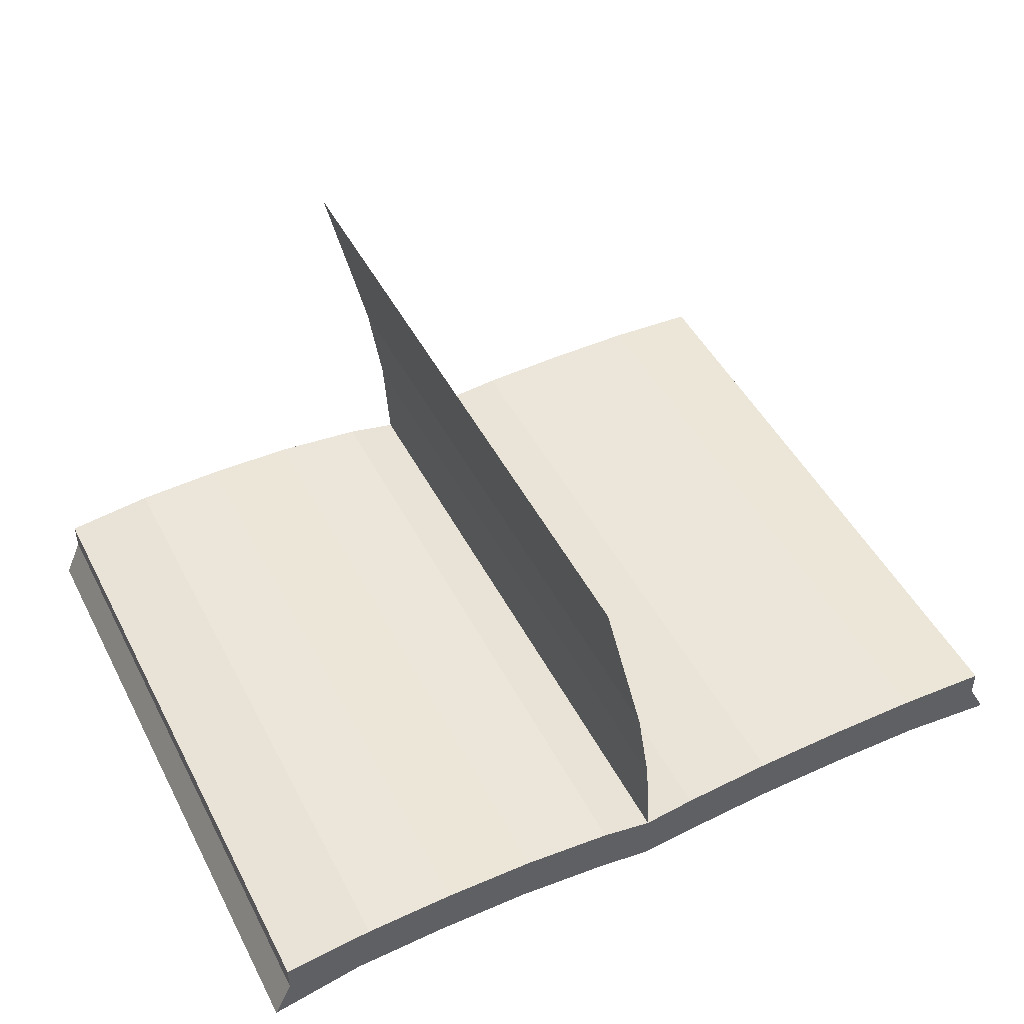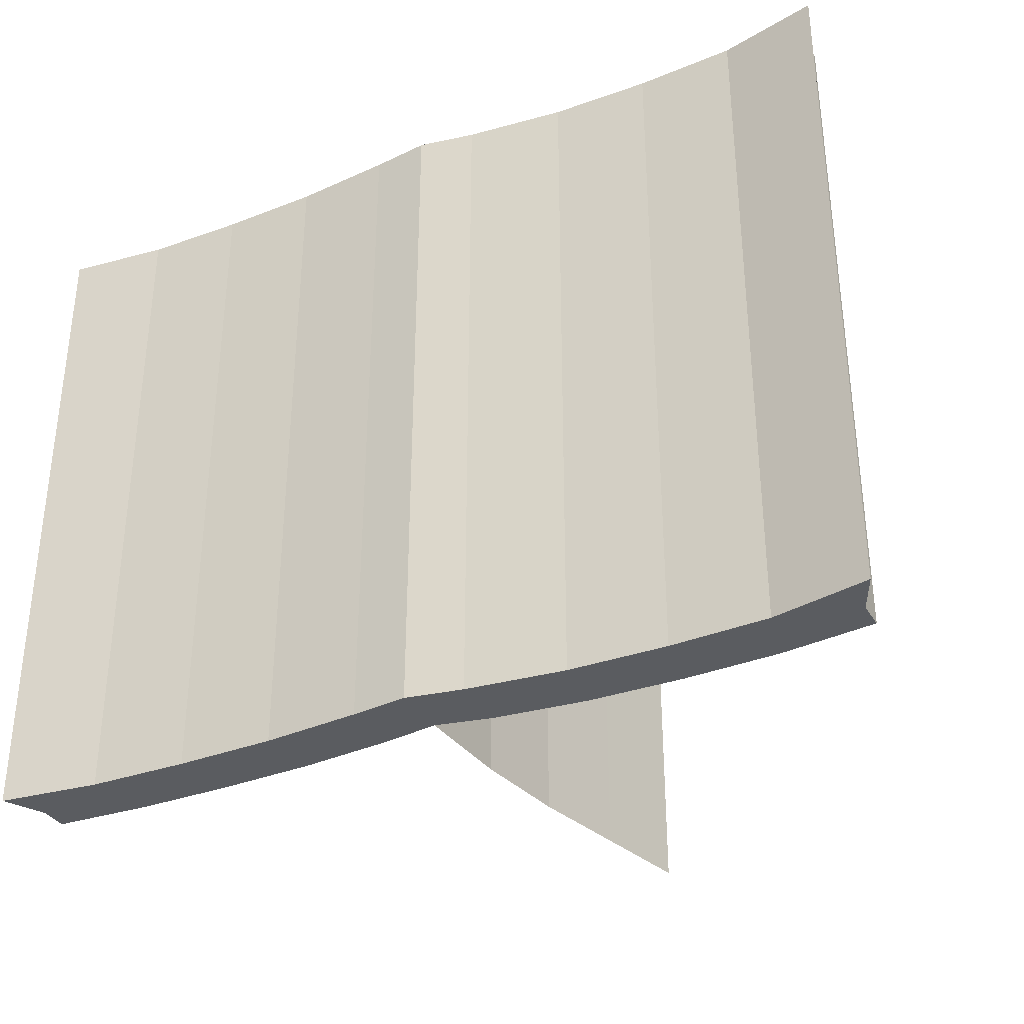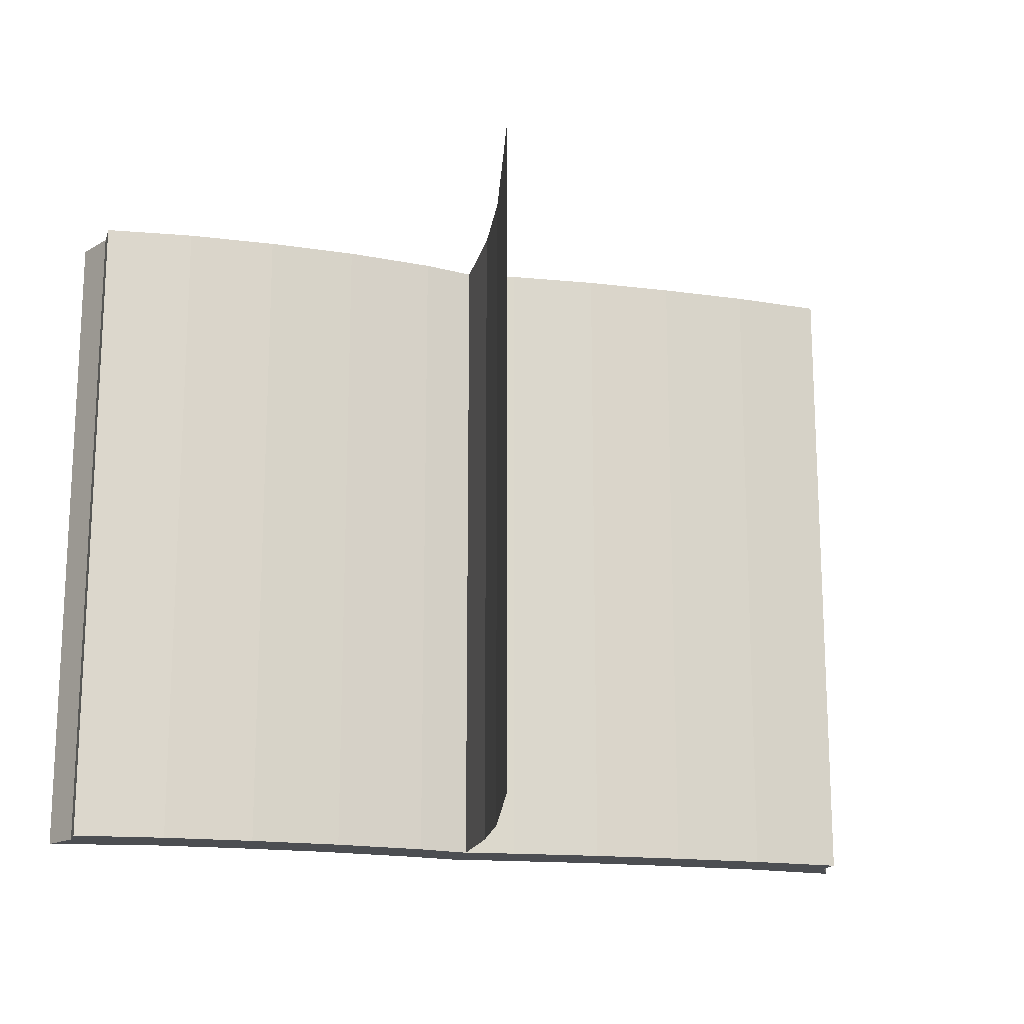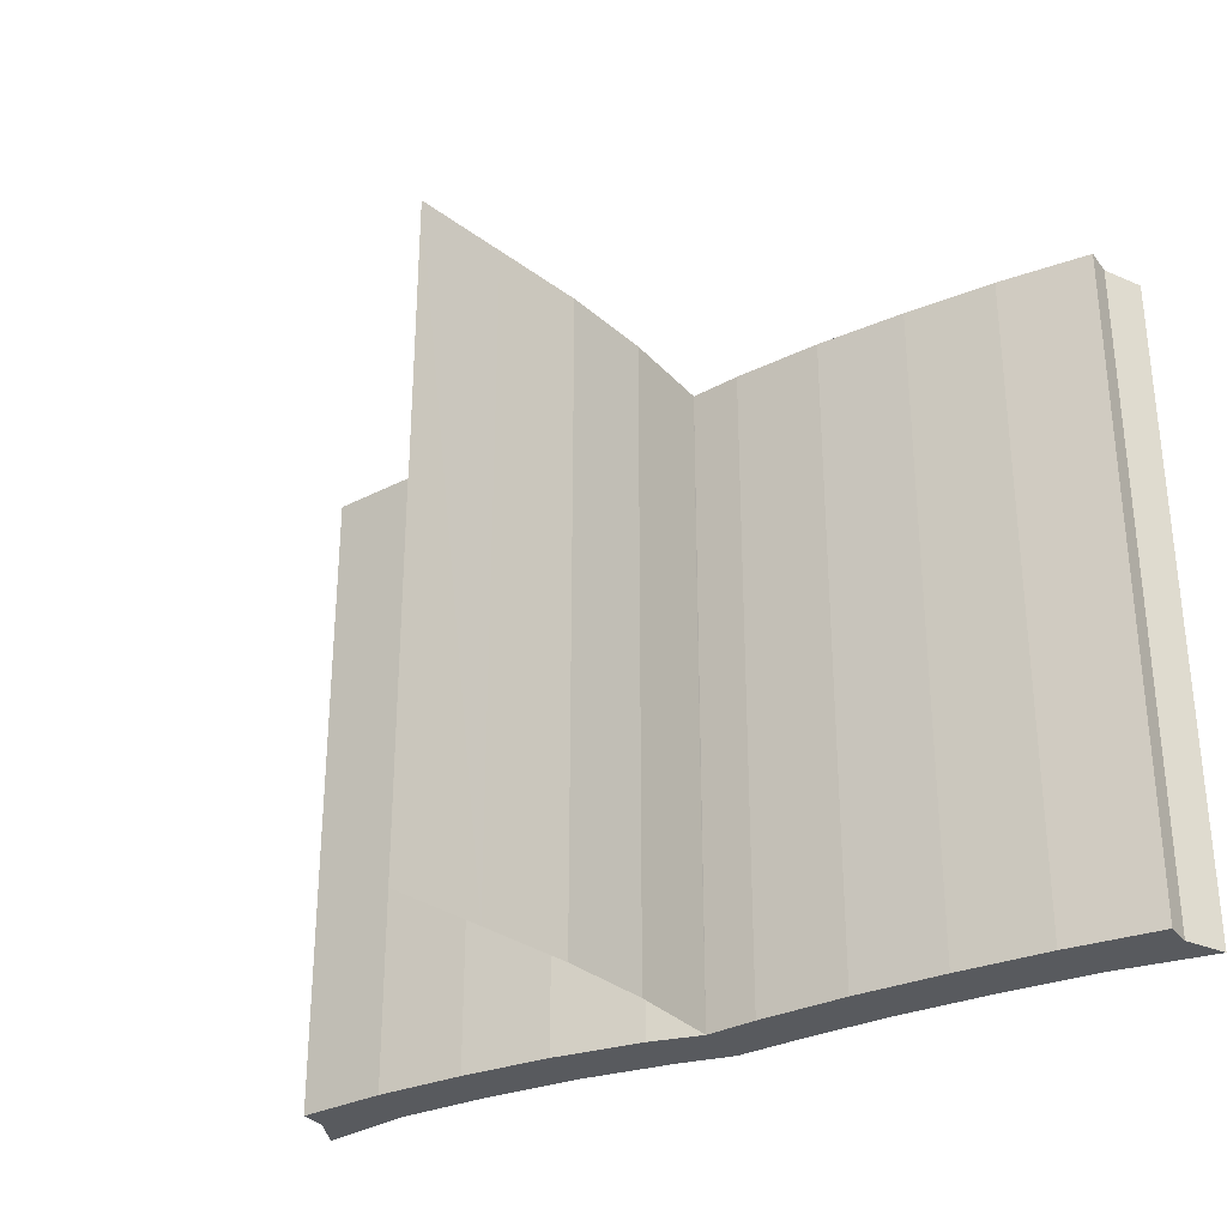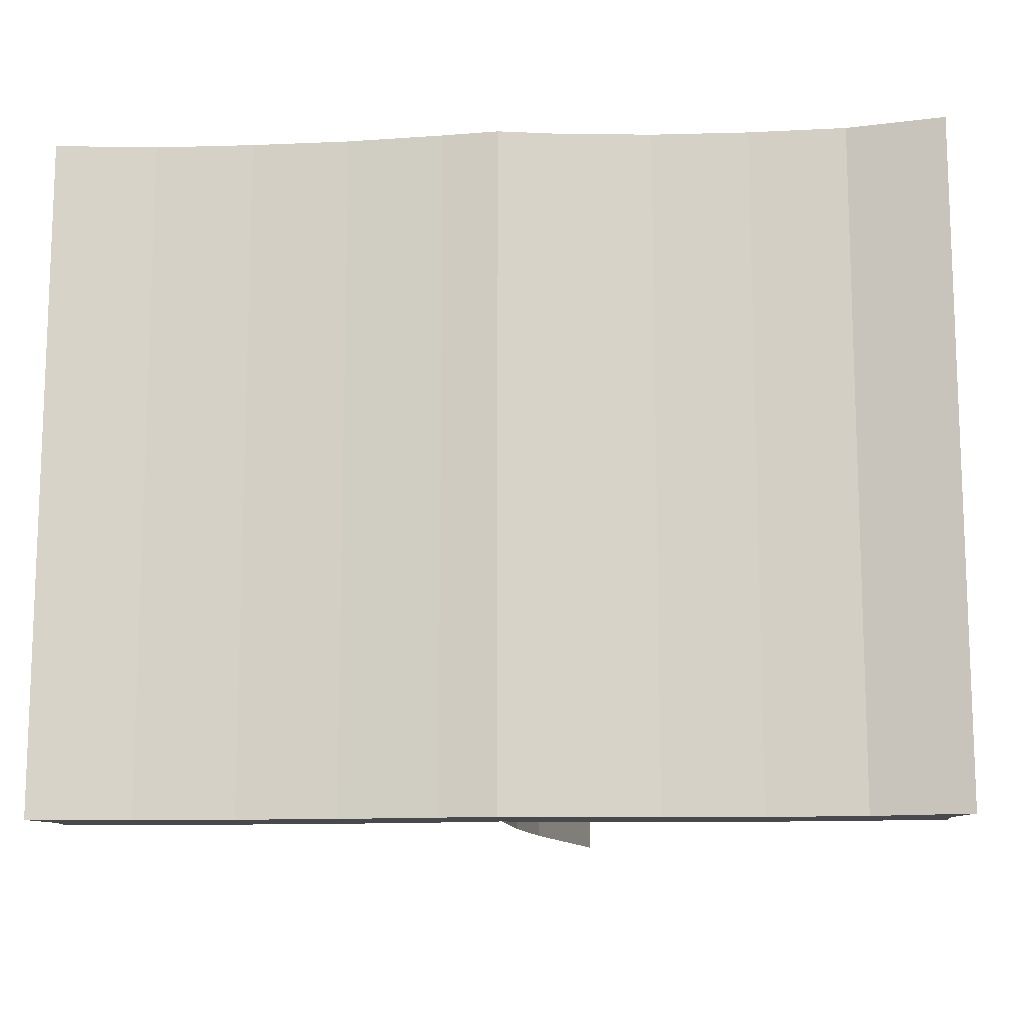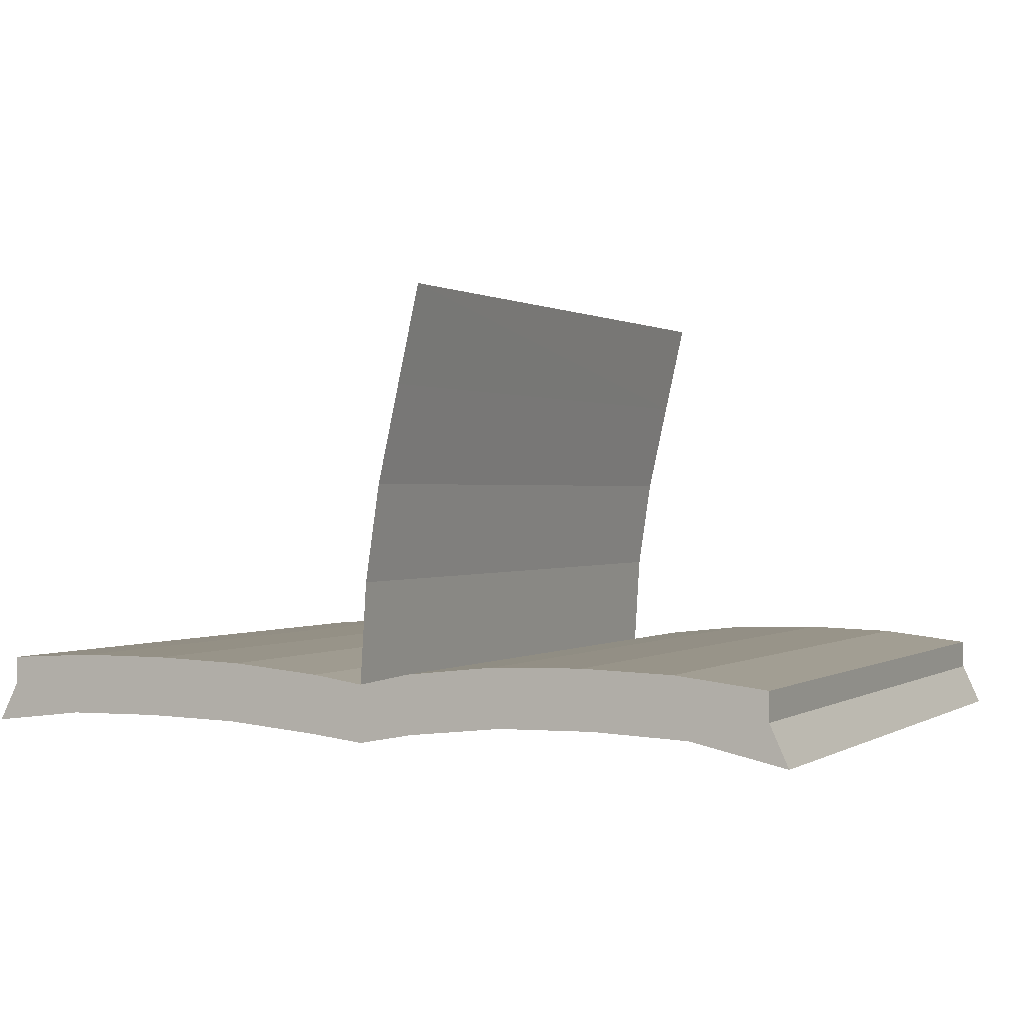
<metadata>
{"format":"obj","ext":"obj","renderer":"f3d","projection":"perspective","resolution":1024,"background":"white","views":[{"elev":47.9,"azim":153.4,"up":"+Y"},{"elev":-34.2,"azim":26.9,"up":"+Z"},{"elev":-16.7,"azim":164.0,"up":"+Z"},{"elev":-30.7,"azim":-149.6,"up":"+Z"},{"elev":-12.4,"azim":4.8,"up":"+Z"},{"elev":0.5,"azim":26.7,"up":"+Y"}]}
</metadata>
<code>
o Cube
v 1.3 -0.000176 -1
v 1.3 -0.000176 1
v 0.000294 0.09092 -0.4782
v 0.00032 0.09092 0.4782
v 0.001725 -0.000176 -1
v 0.001725 -0.000176 1
v 1.245 0.1197 -1
v 1.245 0.1197 1
v 0.001725 0.08579 -1
v 0.001038 0.132 -0.4782
v 0.001725 0.08579 1
v 0.001051 0.132 0.4782
v 0.001701 0.1685 1
v 0.001738 0.1716 0.4782
v 1.245 0.2038 -1
v 1.245 0.2038 1
v 0.0017 0.1685 -1
v 0.001738 0.1716 -0.4782
v -1.324 0.003286 -1
v -1.324 0.003286 1
v -1.262 0.1203 -1
v -1.262 0.1203 1
v -1.262 0.2039 -1
v -1.262 0.2039 1
v 0.1924 1.319 1
v 0.1922 1.319 -1
v -1.027 0.0393 -1
v -0.9807 0.2208 -1
v -0.9812 0.1376 -1
v -0.9812 0.1376 1
v -1.027 0.0393 1
v -0.9807 0.2208 1
v -0.4269 0.2144 1
v -0.4471 0.04042 1
v -0.4272 0.1311 1
v -0.4272 0.1311 -1
v -0.4269 0.2144 -1
v -0.4471 0.04042 -1
v 0.7035 0.2414 1
v 0.7034 0.158 1
v 0.7352 0.06975 -1
v 0.7035 0.2414 -1
v 0.7034 0.1578 -1
v 0.7352 0.06975 1
v -0.7028 0.2224 1
v -0.7358 0.04534 1
v -0.7032 0.1392 1
v -0.7358 0.04547 -1
v -0.7028 0.2224 -1
v -0.7032 0.1392 -1
v 0.02026 0.4645 1
v 0.02024 0.4645 -1
v 0.1274 1.034 1
v 0.1274 1.034 -1
v 0.06284 0.7484 1
v 0.06292 0.7484 -1
v 0.9749 0.2341 -1
v 0.9748 0.1506 -1
v 1.019 0.05934 1
v 1.019 0.05934 -1
v 0.9748 0.1506 1
v 0.9749 0.2341 1
v 0.4314 0.2341 1
v 0.4313 0.1493 1
v 0.4508 0.06339 -1
v 0.4508 0.06339 1
v 0.4313 0.1491 -1
v 0.4314 0.2341 -1
v 0.1654 0.03074 -1
v 0.1584 0.1197 1
v 0.1585 0.2037 1
v 0.1654 0.03074 1
v 0.1584 0.1197 -1
v 0.1585 0.2037 -1
v -0.1543 0.1072 1
v -0.162 0.01757 1
v -0.154 0.191 1
v -0.1543 0.1072 -1
v -0.154 0.1911 -1
v -0.162 0.01757 -1
f 47 33 45
f 3 6 4
f 4 11 12
f 72 11 6
f 12 3 4
f 7 2 1
f 31 22 20
f 3 9 5
f 12 13 14
f 70 13 11
f 14 10 12
f 15 8 7
f 21 27 19
f 10 17 9
f 5 76 80
f 76 11 75
f 19 22 21
f 48 36 38
f 74 13 71
f 27 20 19
f 45 37 49
f 21 24 23
f 75 13 77
f 56 53 54
f 58 41 43
f 38 46 48
f 57 43 42
f 42 62 57
f 62 40 61
f 61 44 59
f 32 49 28
f 28 50 29
f 47 32 30
f 29 48 27
f 46 30 31
f 48 31 27
f 52 55 56
f 54 25 26
f 17 51 52
f 23 29 21
f 7 60 58
f 24 28 23
f 57 16 15
f 64 44 40
f 8 59 2
f 50 37 36
f 44 65 41
f 41 67 43
f 43 68 42
f 46 35 47
f 66 69 65
f 65 73 67
f 67 74 68
f 74 63 68
f 15 58 57
f 16 61 8
f 33 79 37
f 36 79 78
f 35 77 33
f 2 60 1
f 68 39 42
f 63 40 39
f 17 73 9
f 9 69 5
f 69 6 5
f 71 64 63
f 70 66 64
f 38 78 80
f 17 78 79
f 79 13 17
f 9 80 78
f 34 75 35
f 80 34 38
f 59 41 60
f 30 24 22
f 47 35 33
f 3 5 6
f 4 6 11
f 72 70 11
f 12 10 3
f 7 8 2
f 31 30 22
f 3 10 9
f 12 11 13
f 70 71 13
f 14 18 10
f 15 16 8
f 21 29 27
f 10 18 17
f 5 6 76
f 76 6 11
f 19 20 22
f 48 50 36
f 74 17 13
f 27 31 20
f 45 33 37
f 21 22 24
f 75 11 13
f 56 55 53
f 58 60 41
f 38 34 46
f 57 58 43
f 42 39 62
f 62 39 40
f 61 40 44
f 32 45 49
f 28 49 50
f 47 45 32
f 29 50 48
f 46 47 30
f 48 46 31
f 52 51 55
f 54 53 25
f 17 13 51
f 23 28 29
f 7 1 60
f 24 32 28
f 57 62 16
f 64 66 44
f 8 61 59
f 50 49 37
f 44 66 65
f 41 65 67
f 43 67 68
f 46 34 35
f 66 72 69
f 65 69 73
f 67 73 74
f 74 71 63
f 15 7 58
f 16 62 61
f 33 77 79
f 36 37 79
f 35 75 77
f 2 59 60
f 68 63 39
f 63 64 40
f 17 74 73
f 9 73 69
f 69 72 6
f 71 70 64
f 70 72 66
f 38 36 78
f 17 9 78
f 79 77 13
f 9 5 80
f 34 76 75
f 80 76 34
f 59 44 41
f 30 32 24

</code>
